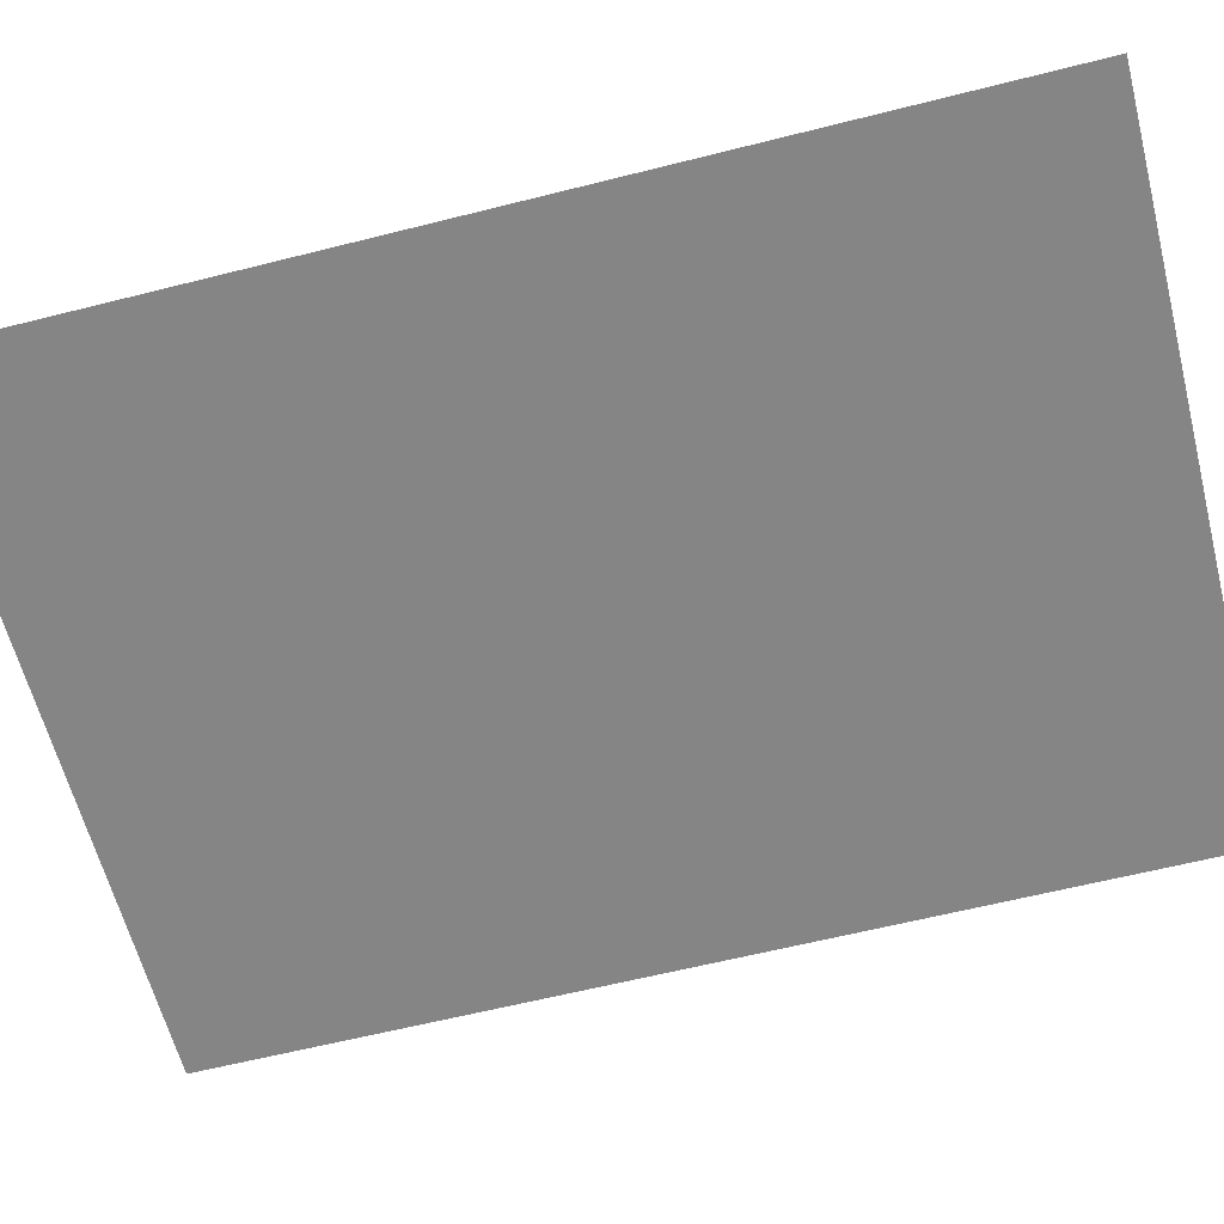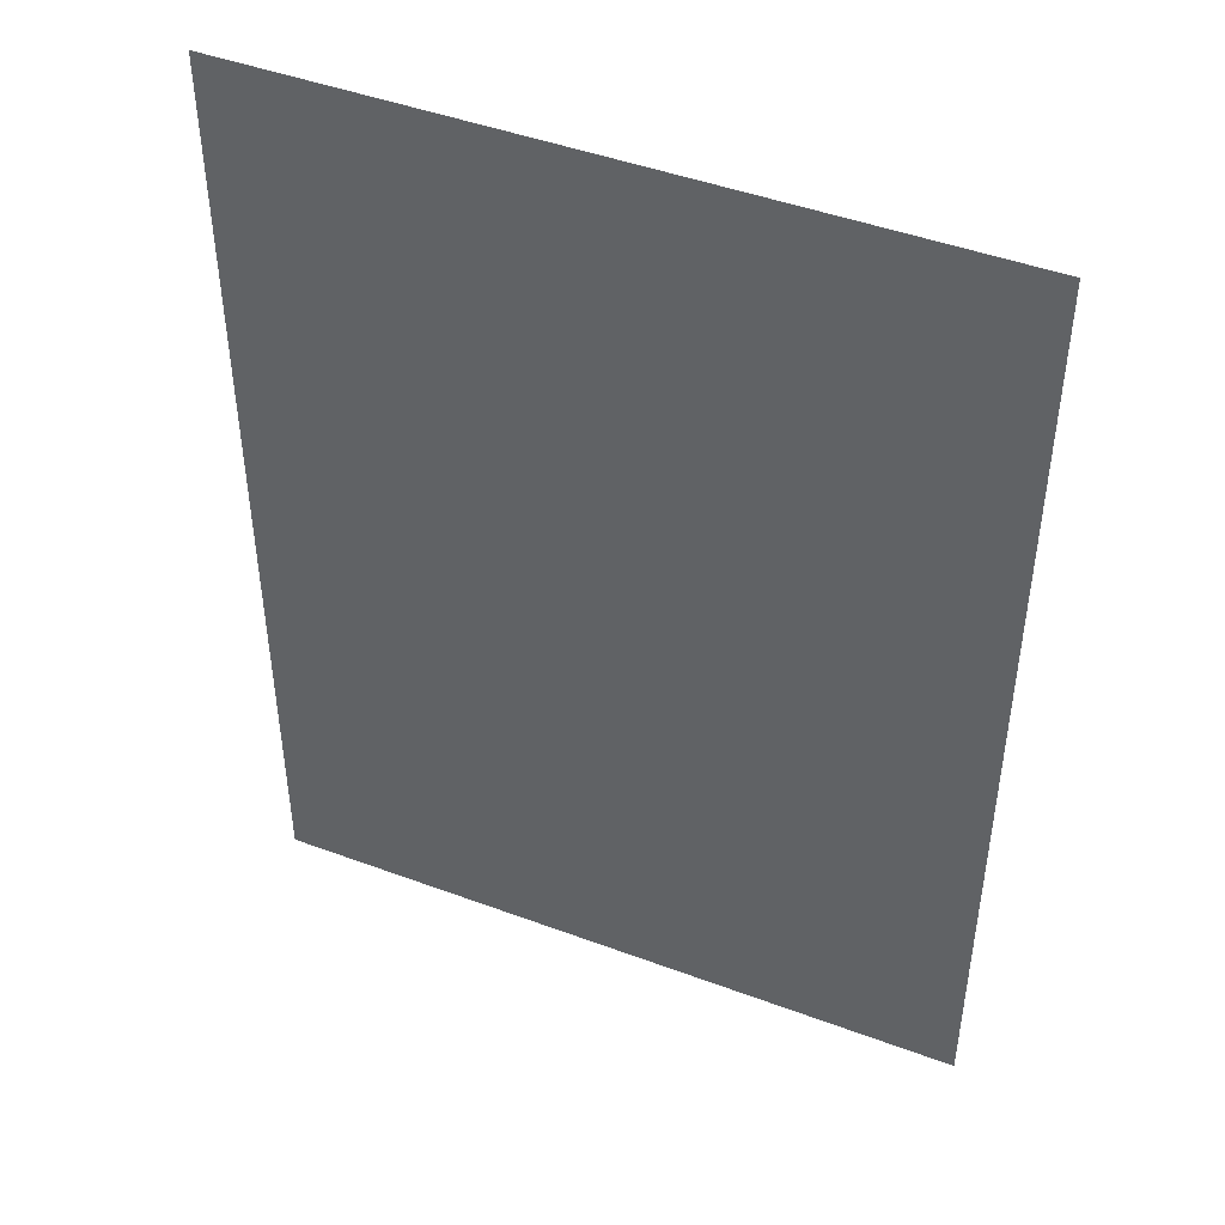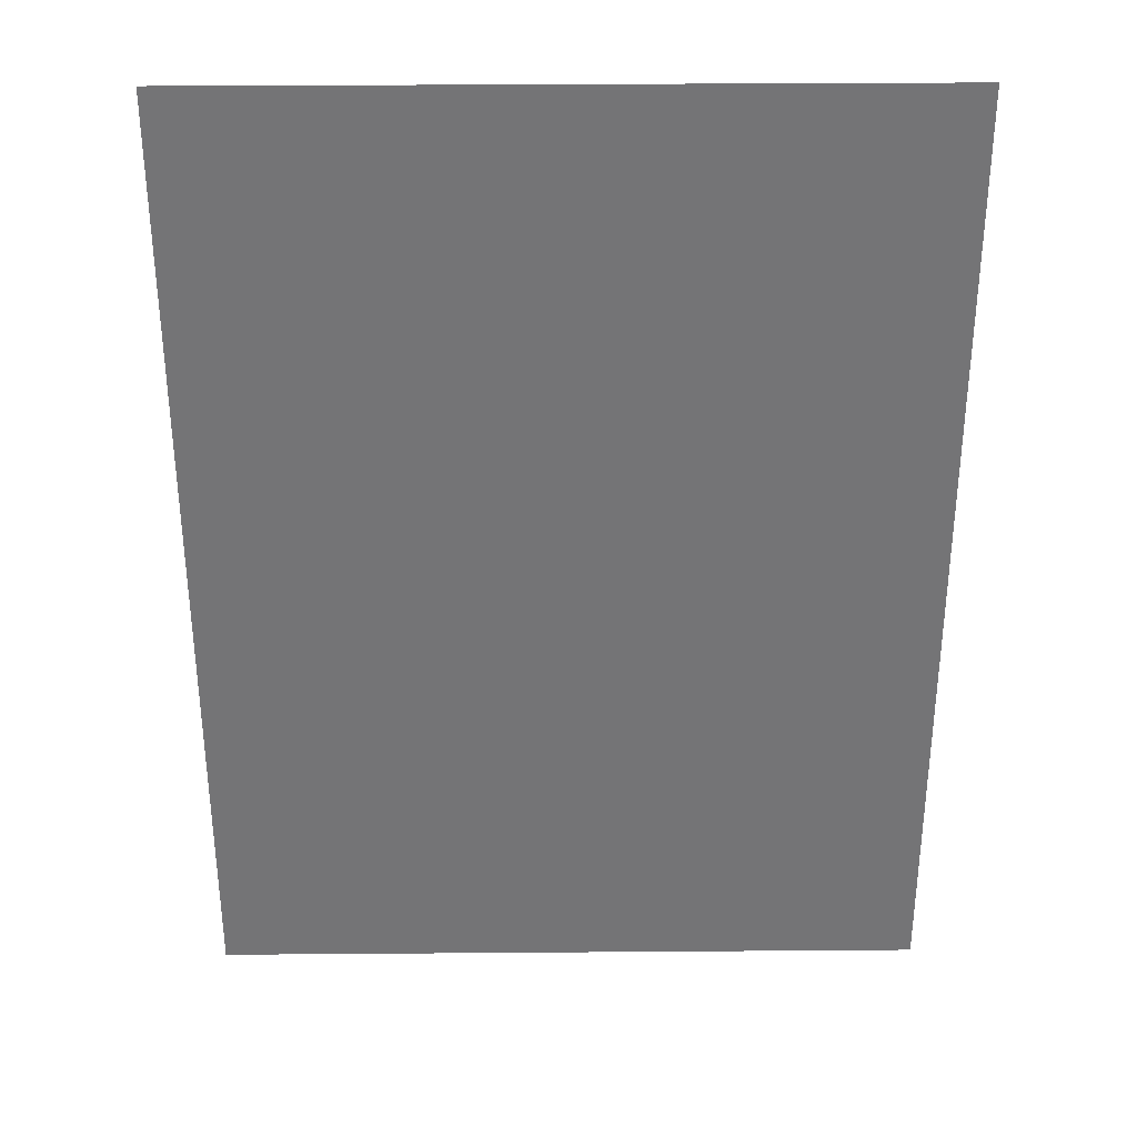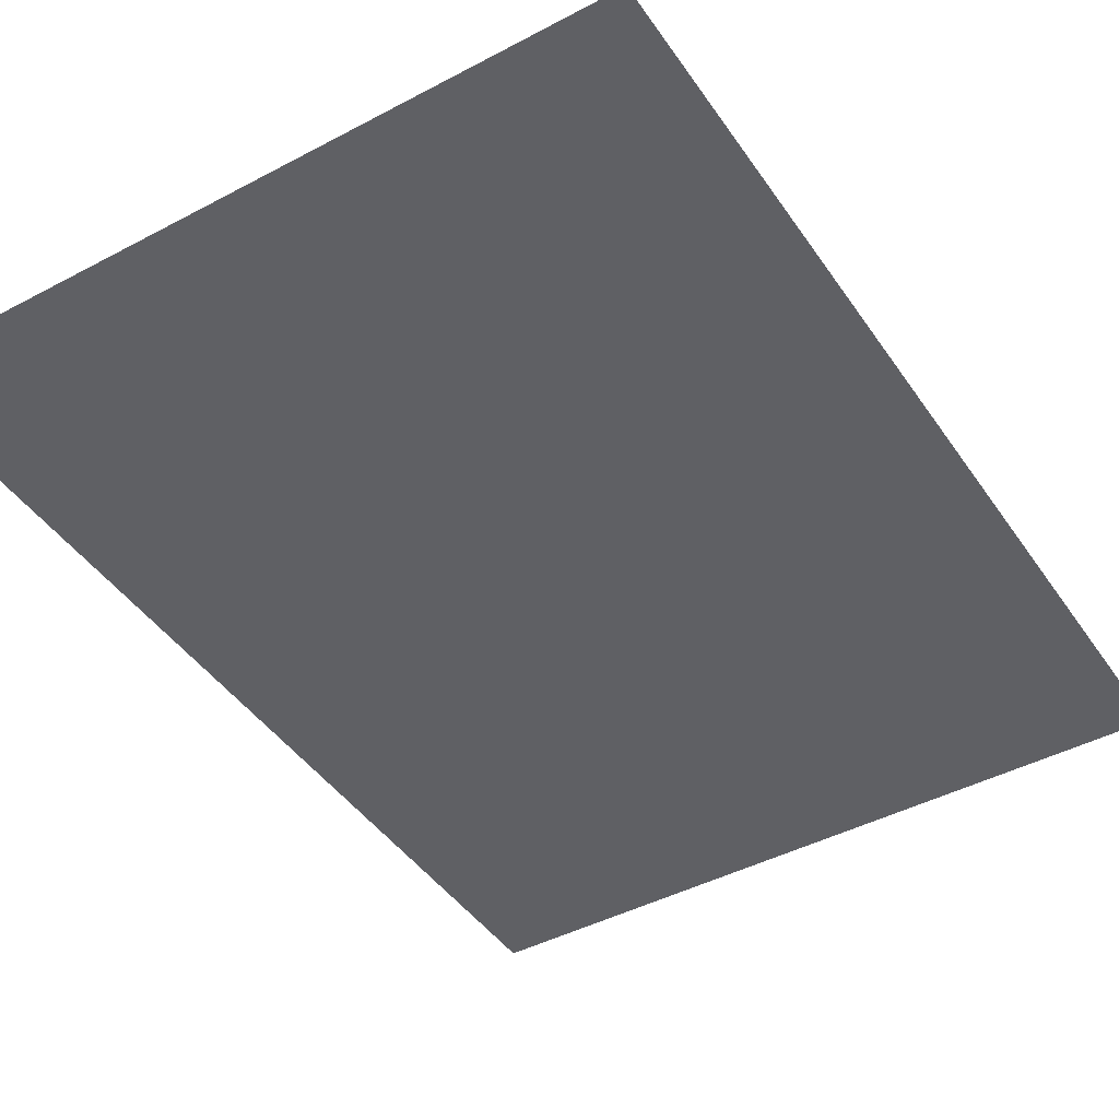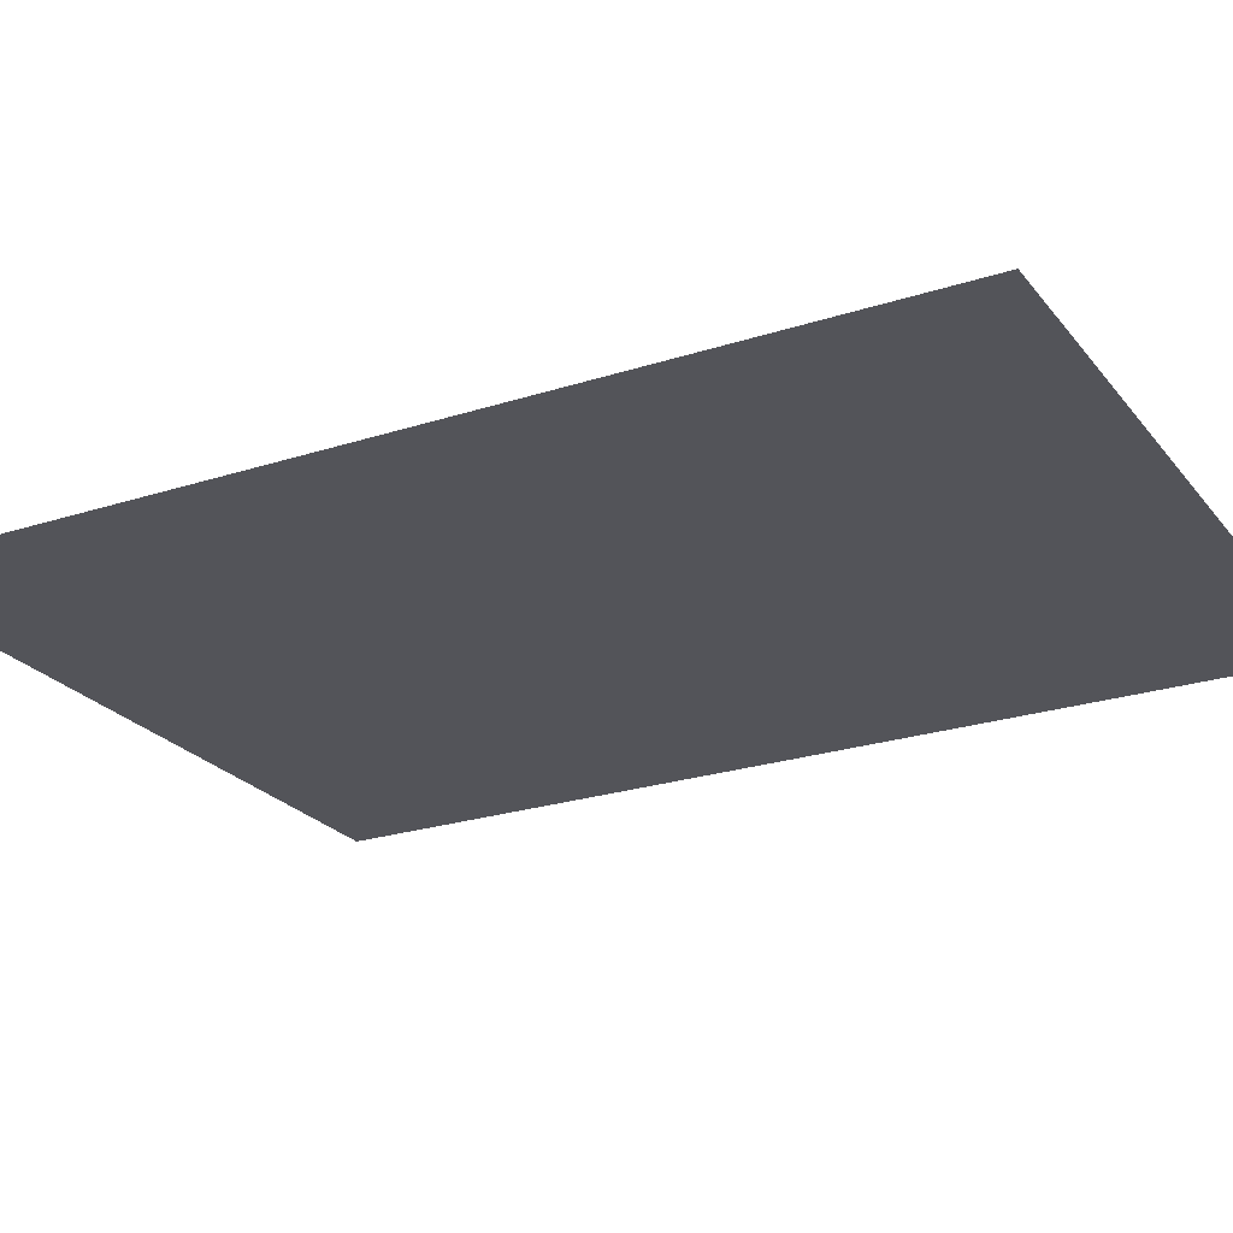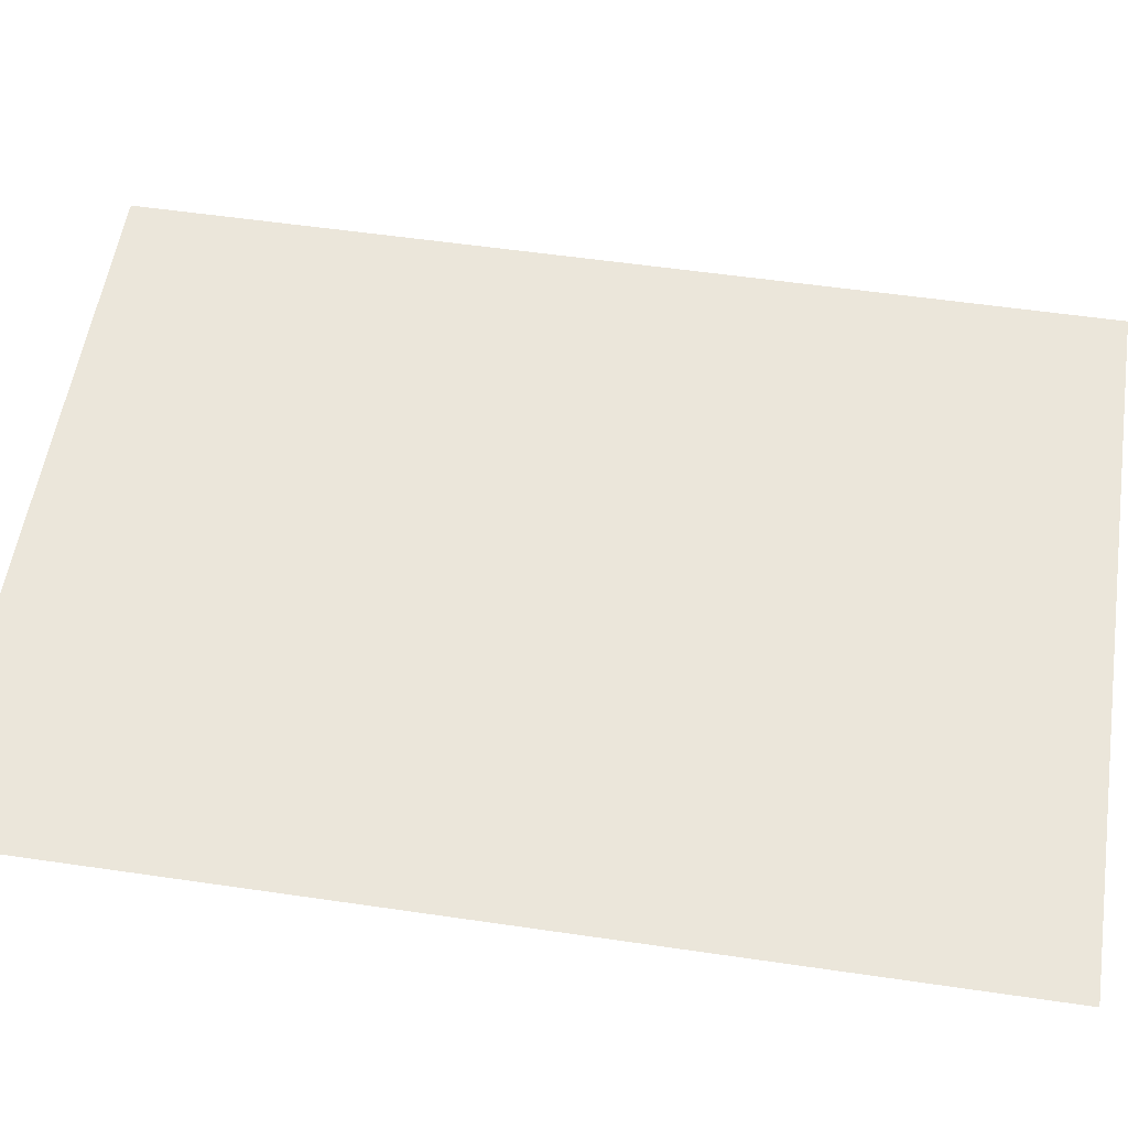
<metadata>
{"format":"obj","ext":"obj","renderer":"f3d","projection":"perspective","resolution":1024,"background":"white","views":[{"elev":-61.8,"azim":-75.6,"up":"+Y"},{"elev":45.9,"azim":23.1,"up":"+Z"},{"elev":33.8,"azim":179.4,"up":"+Z"},{"elev":-43.9,"azim":31.9,"up":"+Y"},{"elev":-23.9,"azim":118.4,"up":"+Y"},{"elev":54.9,"azim":-81.2,"up":"+Y"}]}
</metadata>
<code>
o Plane (13)
g Plane (13)
v -7.54 0 1.64
v -7.54 0 3.546
v -8.952 0 1.64
v -8.952 0 3.546
v -7.54 0 5.451
v -8.952 0 5.451
v -7.54 0 7.356
v -8.952 0 7.356
v -7.54 0 9.262
v -8.952 0 9.262
v -7.54 0 11.17
v -8.952 0 11.17
v -7.54 0 13.07
v -8.952 0 13.07
v -10.36 0 1.64
v -10.36 0 3.546
v -10.36 0 5.451
v -10.36 0 7.356
v -10.36 0 9.262
v -10.36 0 11.17
v -10.36 0 13.07
v -11.77 0 1.64
v -11.77 0 3.546
v -11.77 0 5.451
v -11.77 0 7.356
v -11.77 0 9.262
v -11.77 0 11.17
v -11.77 0 13.07
v -13.19 0 1.64
v -13.19 0 3.546
v -13.19 0 5.451
v -13.19 0 7.356
v -13.19 0 9.262
v -13.19 0 11.17
v -13.19 0 13.07
v -14.6 0 1.64
v -14.6 0 3.546
v -14.6 0 5.451
v -14.6 0 7.356
v -14.6 0 9.262
v -14.6 0 11.17
v -14.6 0 13.07
v -16.01 0 1.64
v -16.01 0 3.546
v -16.01 0 5.451
v -16.01 0 7.356
v -16.01 0 9.262
v -16.01 0 11.17
v -16.01 0 13.07
f 3 4 2 1
f 4 6 5 2
f 6 8 7 5
f 8 10 9 7
f 10 12 11 9
f 12 14 13 11
f 15 16 4 3
f 16 17 6 4
f 17 18 8 6
f 18 19 10 8
f 19 20 12 10
f 20 21 14 12
f 22 23 16 15
f 23 24 17 16
f 24 25 18 17
f 25 26 19 18
f 26 27 20 19
f 27 28 21 20
f 29 30 23 22
f 30 31 24 23
f 31 32 25 24
f 32 33 26 25
f 33 34 27 26
f 34 35 28 27
f 36 37 30 29
f 37 38 31 30
f 38 39 32 31
f 39 40 33 32
f 40 41 34 33
f 41 42 35 34
f 43 44 37 36
f 44 45 38 37
f 45 46 39 38
f 46 47 40 39
f 47 48 41 40
f 48 49 42 41

</code>
